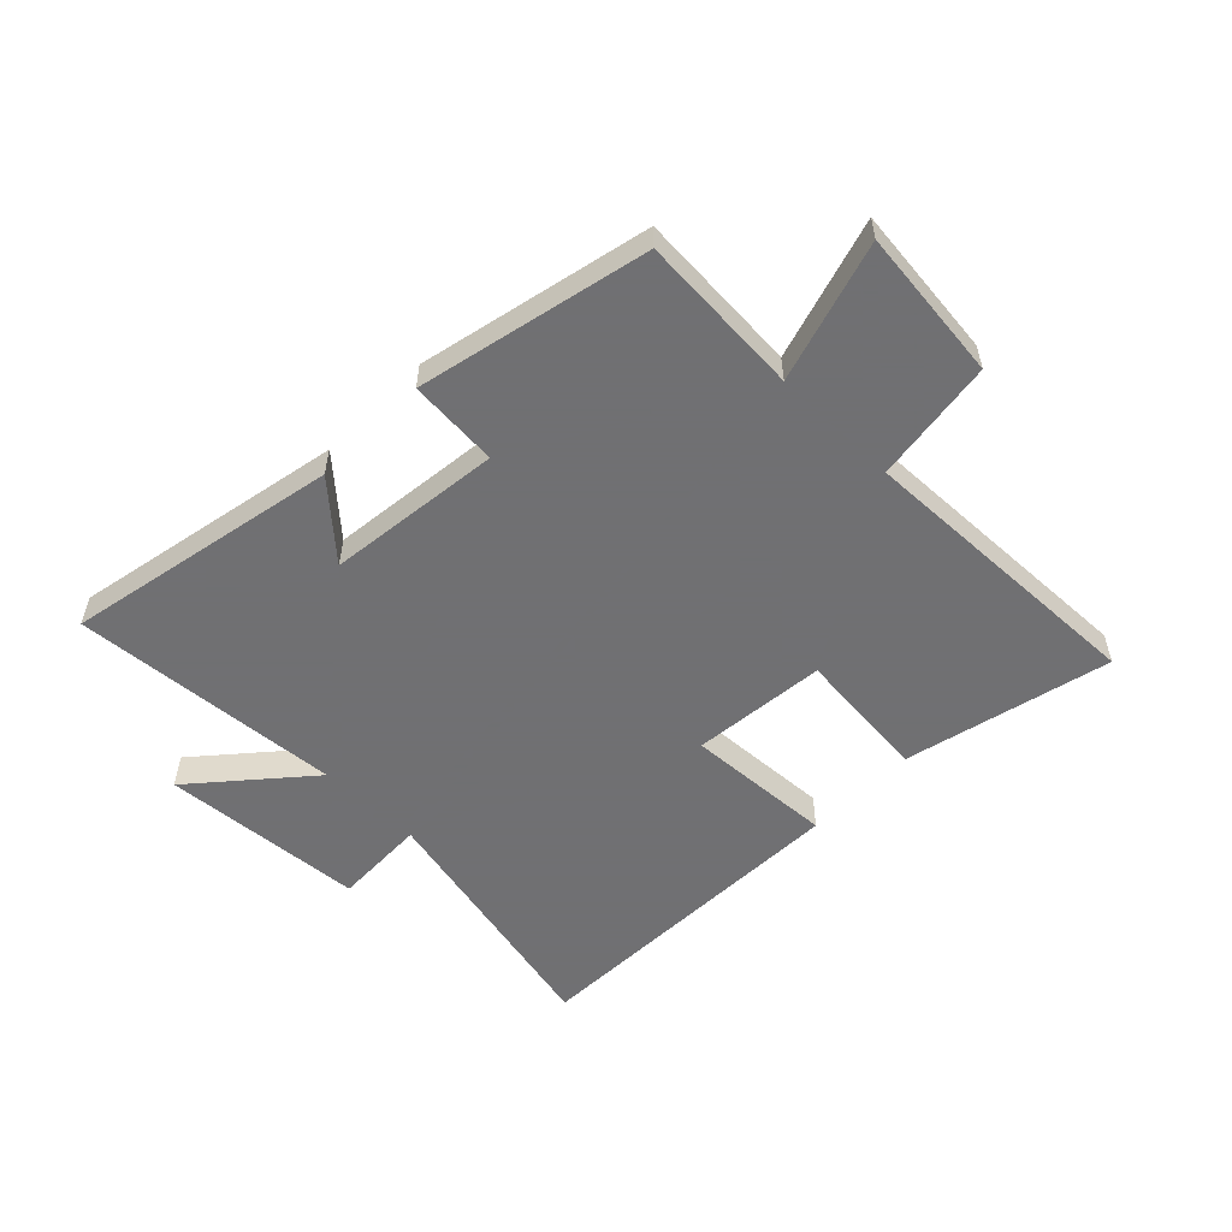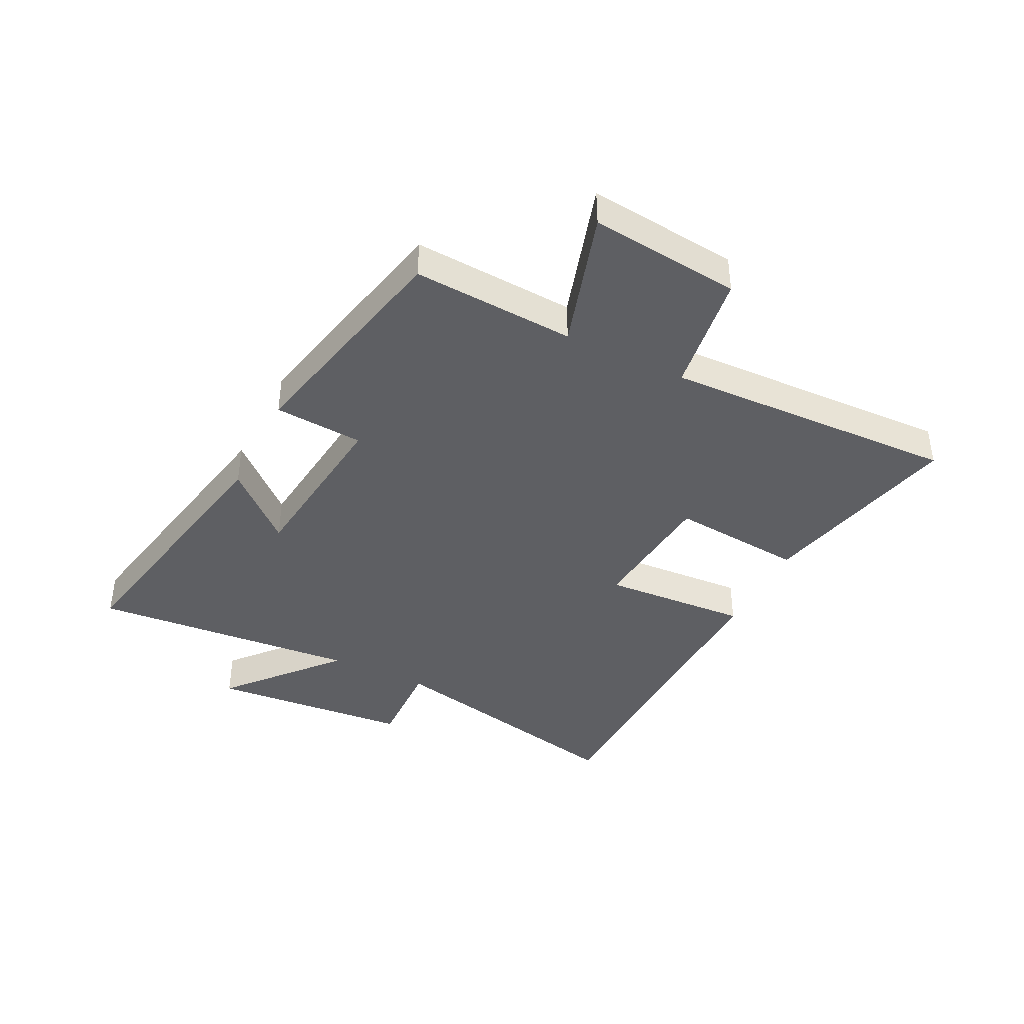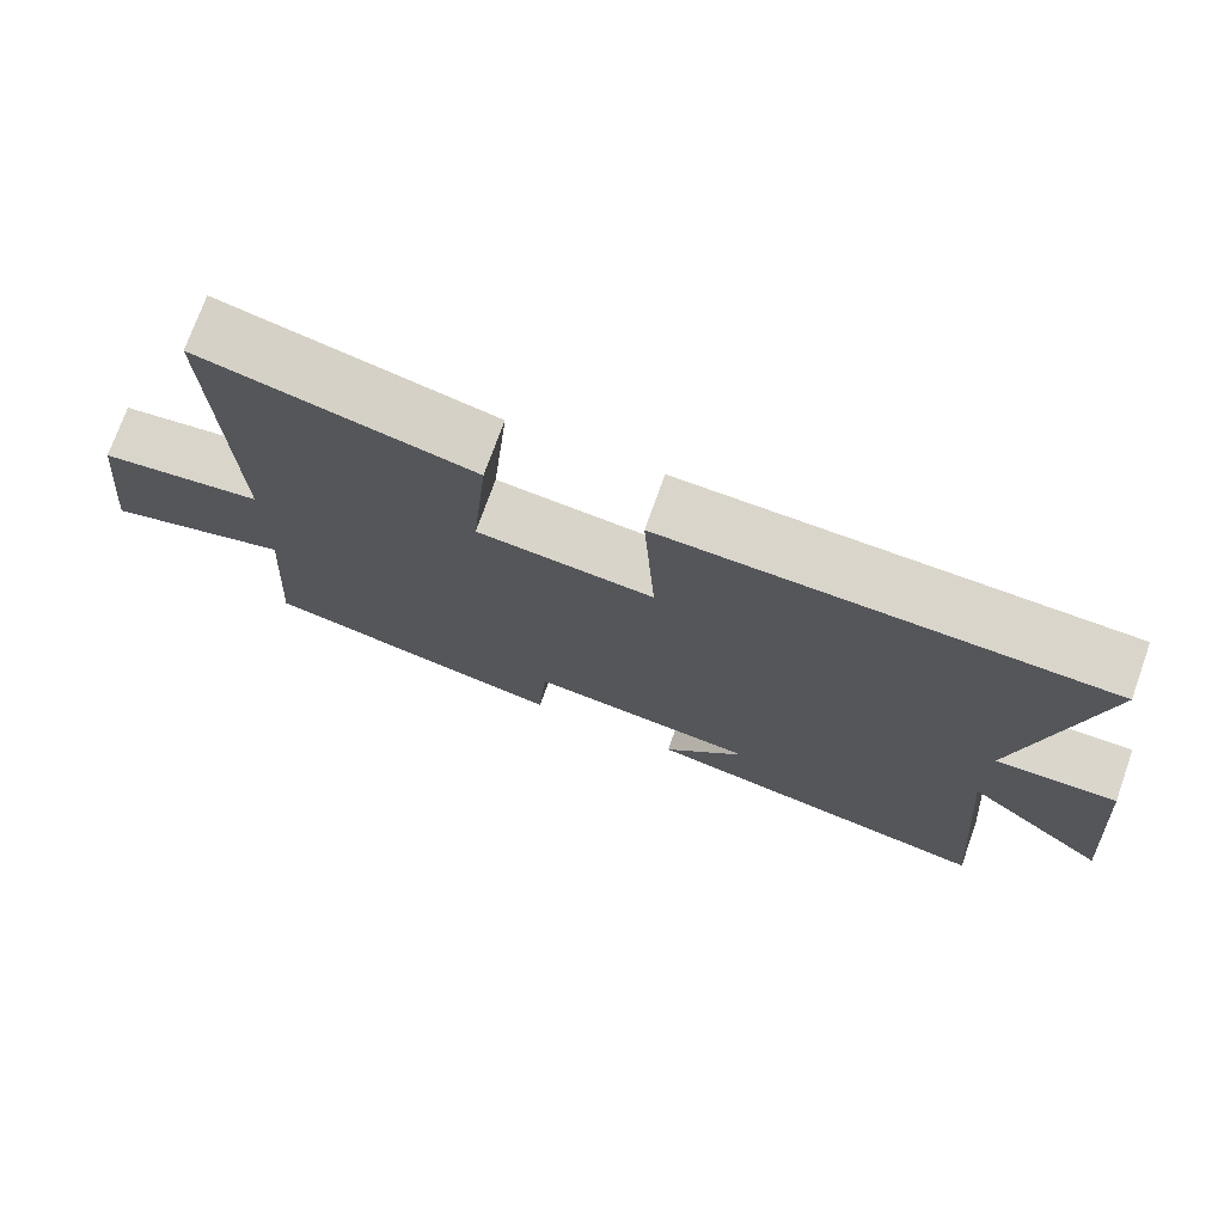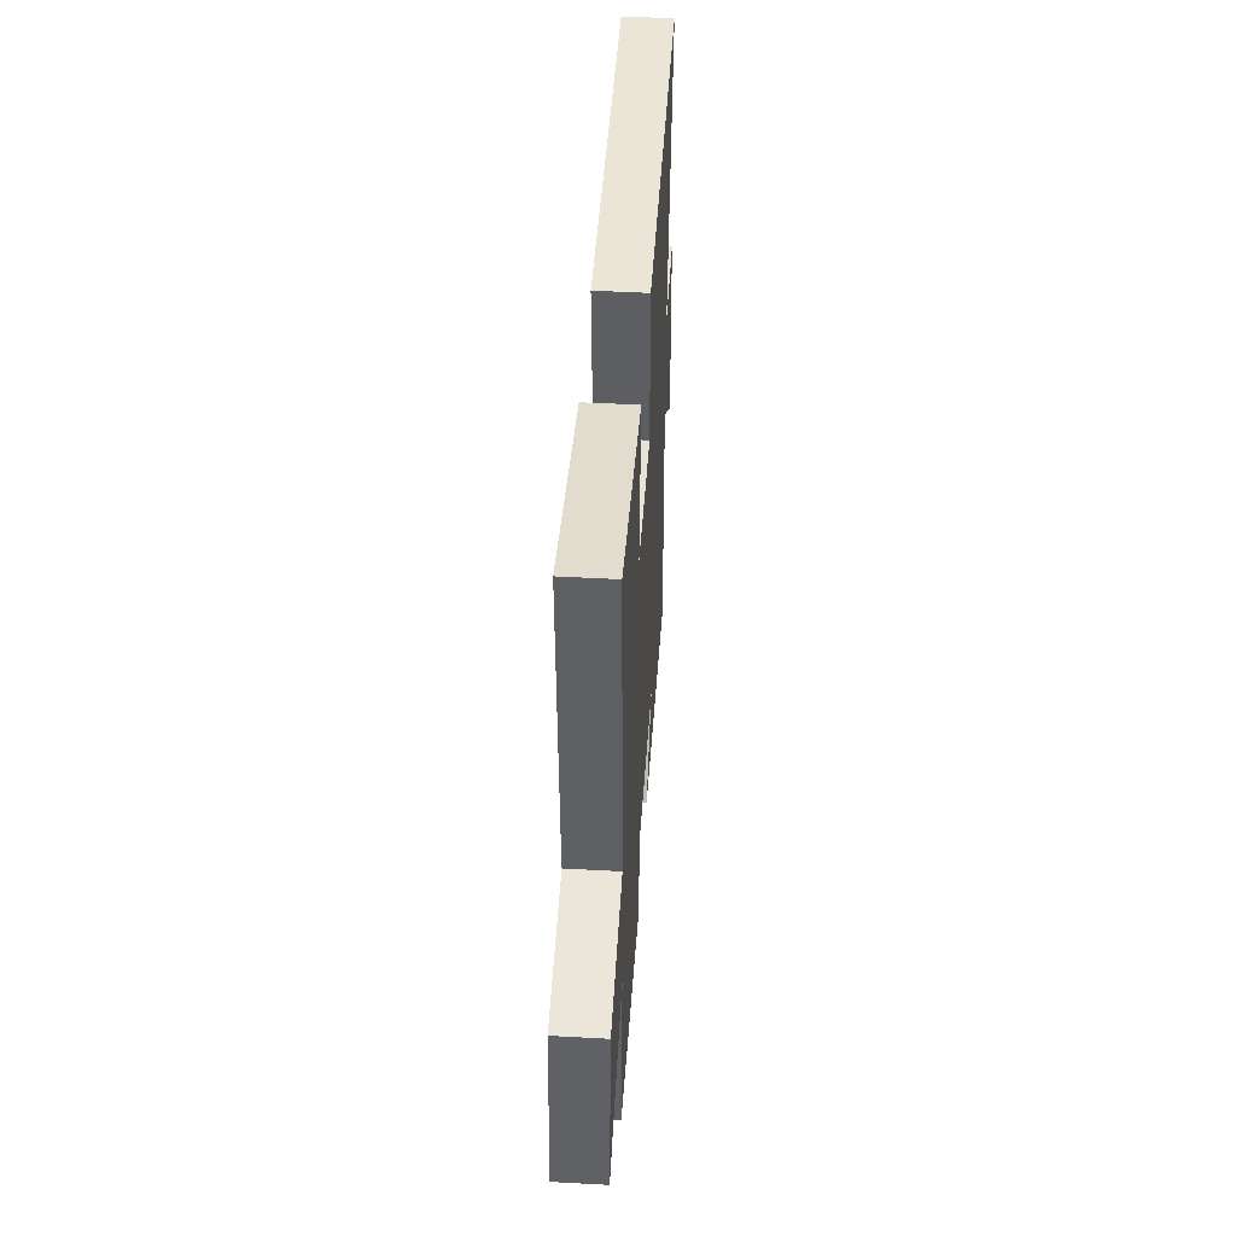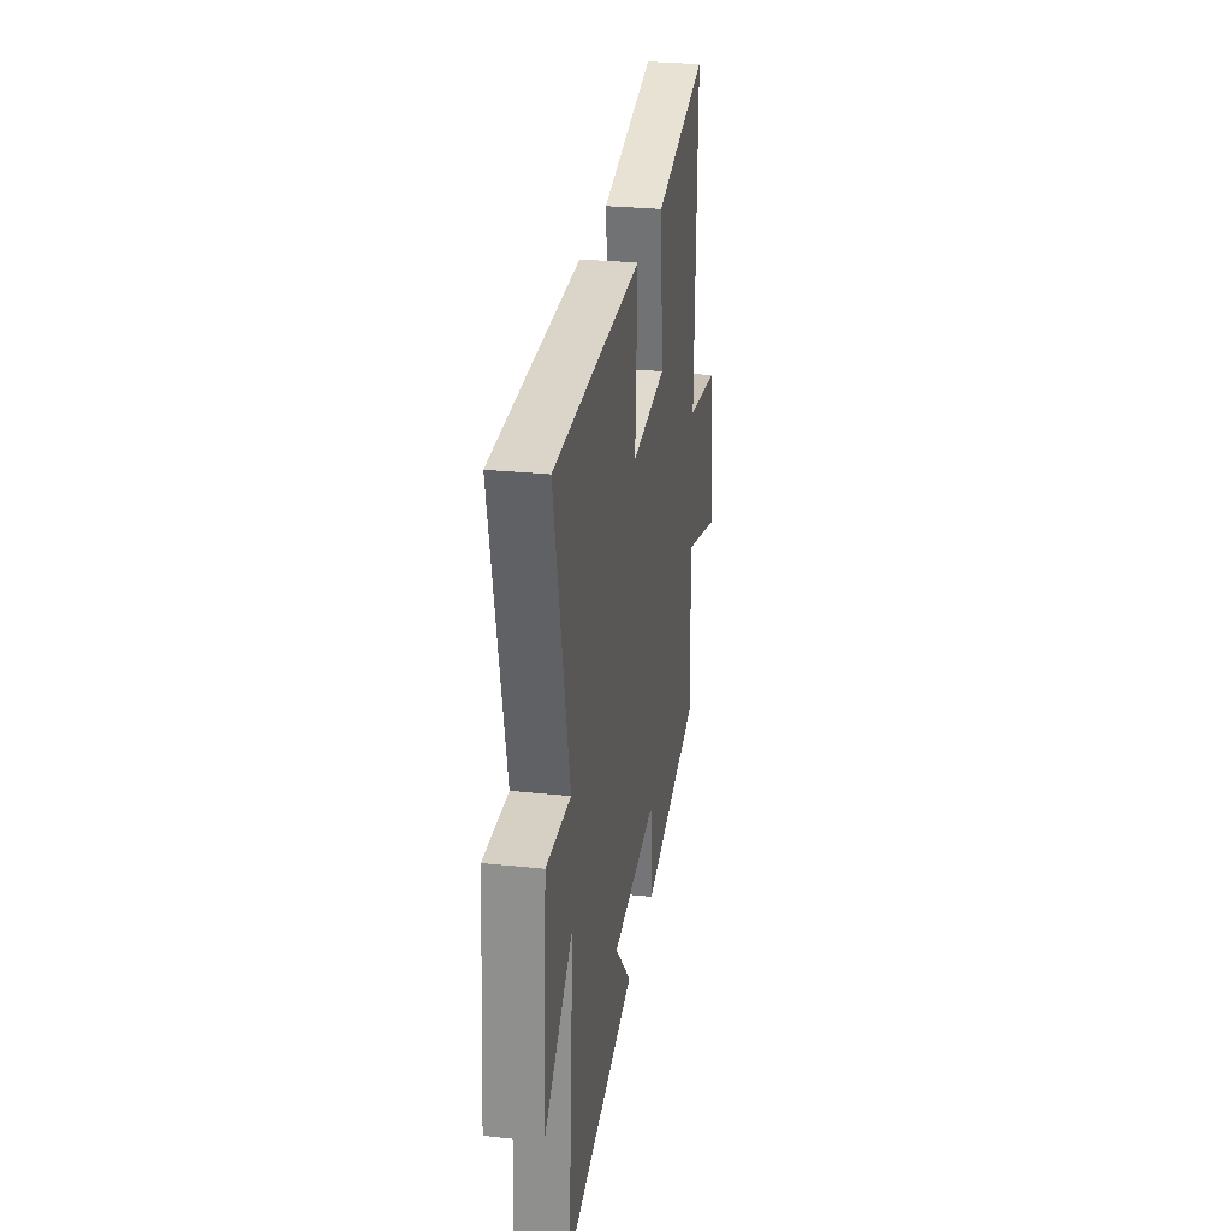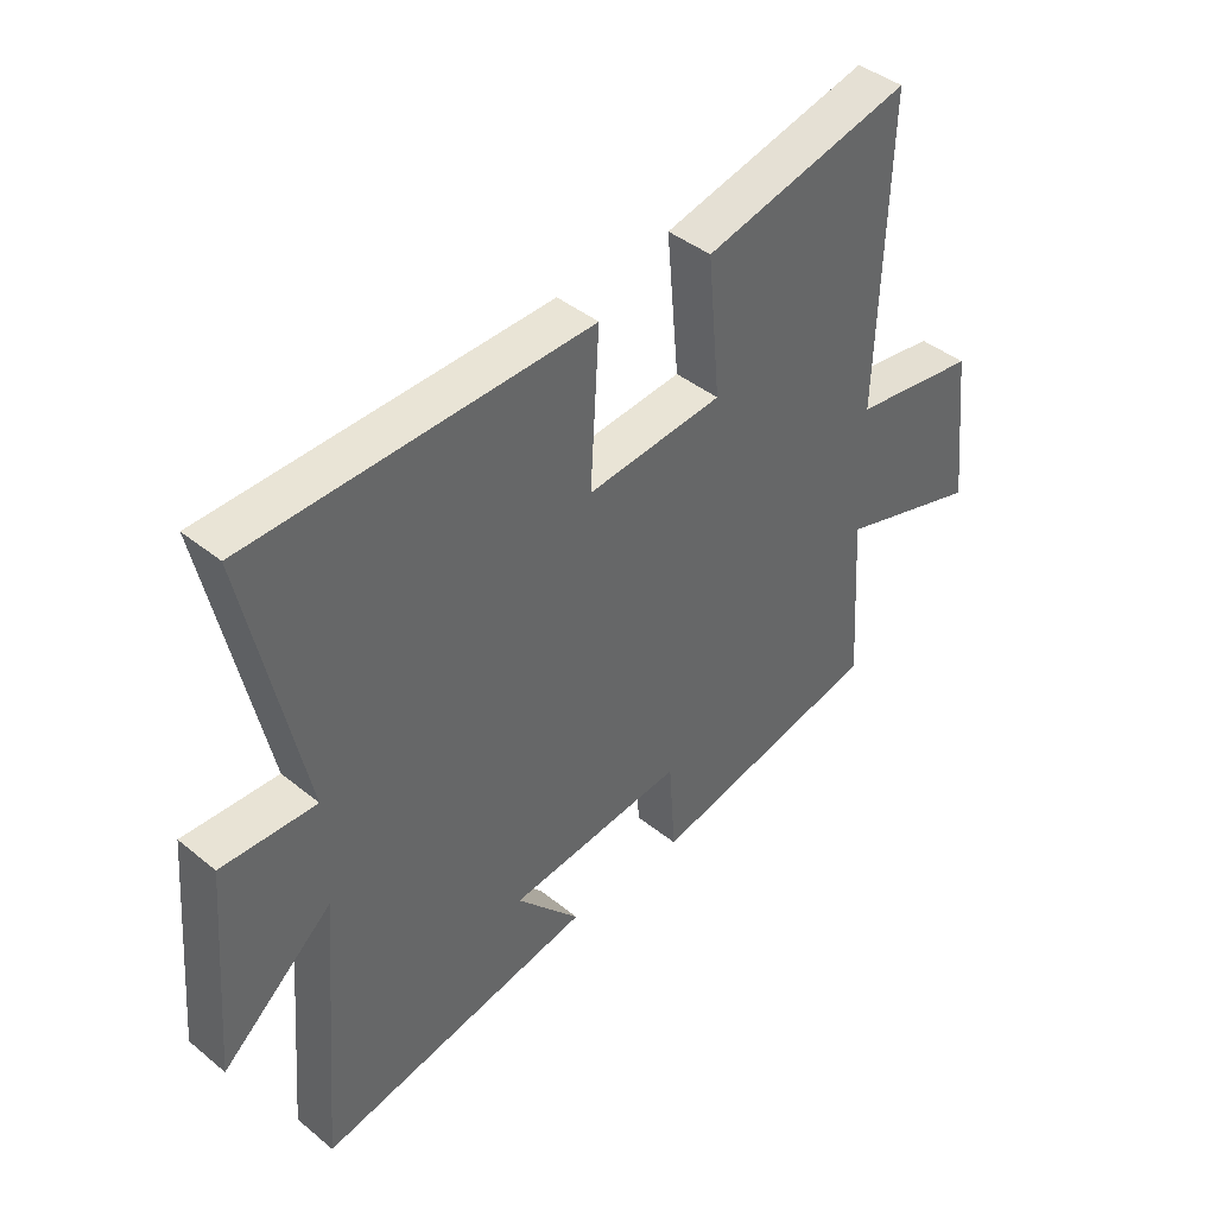
<metadata>
{"format":"obj","ext":"obj","renderer":"f3d","projection":"perspective","resolution":1024,"background":"white","views":[{"elev":-55.0,"azim":-134.5,"up":"+Y"},{"elev":-40.7,"azim":-116.3,"up":"+Y"},{"elev":73.9,"azim":19.6,"up":"+Z"},{"elev":47.1,"azim":-86.4,"up":"+Z"},{"elev":27.8,"azim":99.2,"up":"+Z"},{"elev":41.9,"azim":134.3,"up":"+Z"}]}
</metadata>
<code>
v 0.596 0.07 0.484
v 0.5 0.07 0.045
v 0.658 0.07 0.05
v 0.686 0.07 -0.294
v 0.5 0.07 -0.133
v 0.537 0.07 -0.591
v 0.074 0.07 -0.5
v 0.181 0.07 -0.381
v -0.115 0.07 -0.347
v -0.126 0.07 -0.5
v -0.517 0.07 -0.414
v -0.5 0.07 -0.136
v -0.738 0.07 -0.208
v -0.71 0.07 0.05
v -0.5 0.07 0.08
v -0.517 0.07 0.583
v -0.167 0.07 0.5
v -0.188 0.07 0.272
v 0.04 0.07 0.25
v 0.025 0.07 0.5
v 0.596 0 0.484
v 0.5 0 0.045
v 0.658 0 0.05
v 0.686 0 -0.294
v 0.5 0 -0.133
v 0.537 0 -0.591
v 0.074 0 -0.5
v 0.181 0 -0.381
v -0.115 0 -0.347
v -0.126 0 -0.5
v -0.517 0 -0.414
v -0.5 0 -0.136
v -0.738 0 -0.208
v -0.71 0 0.05
v -0.5 0 0.08
v -0.517 0 0.583
v -0.167 0 0.5
v -0.188 0 0.272
v 0.04 0 0.25
v 0.025 0 0.5
f 19 20 1 2
f 18 19 2
f 15 16 17 18
f 15 18 2
f 12 13 14 15
f 12 15 2
f 9 10 11 12
f 12 2 3
f 9 12 3
f 8 9 3
f 5 6 7 8
f 5 8 3
f 3 4 5
f 22 21 40 39
f 22 39 38
f 38 37 36 35
f 22 38 35
f 35 34 33 32
f 22 35 32
f 32 31 30 29
f 23 22 32
f 23 32 29
f 23 29 28
f 28 27 26 25
f 23 28 25
f 25 24 23
f 1 21 22 2
f 2 22 23 3
f 3 23 24 4
f 4 24 25 5
f 5 25 26 6
f 6 26 27 7
f 7 27 28 8
f 8 28 29 9
f 9 29 30 10
f 10 30 31 11
f 11 31 32 12
f 12 32 33 13
f 13 33 34 14
f 14 34 35 15
f 15 35 36 16
f 16 36 37 17
f 17 37 38 18
f 18 38 39 19
f 19 39 40 20
f 20 40 21 1

</code>
